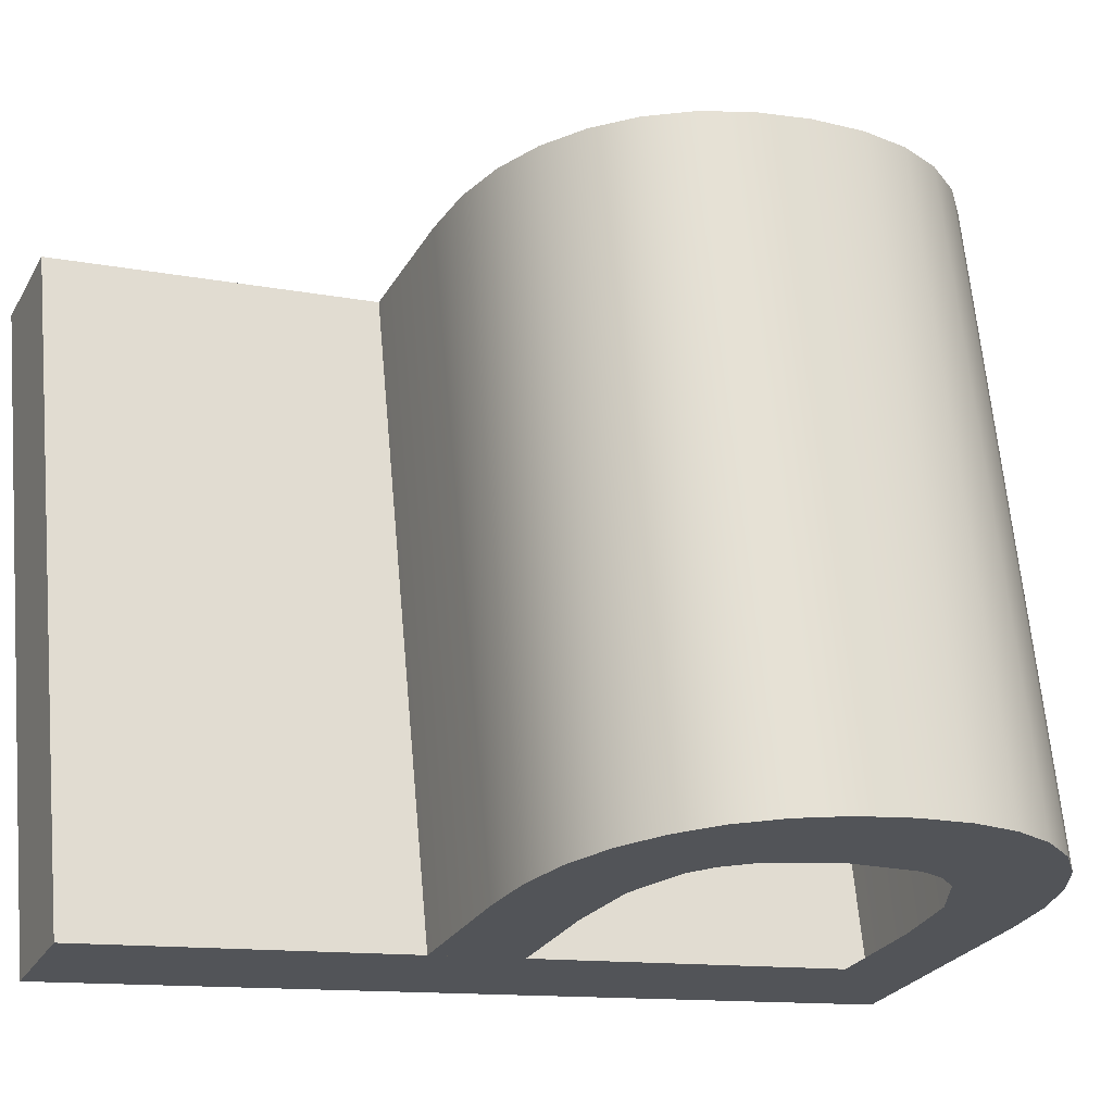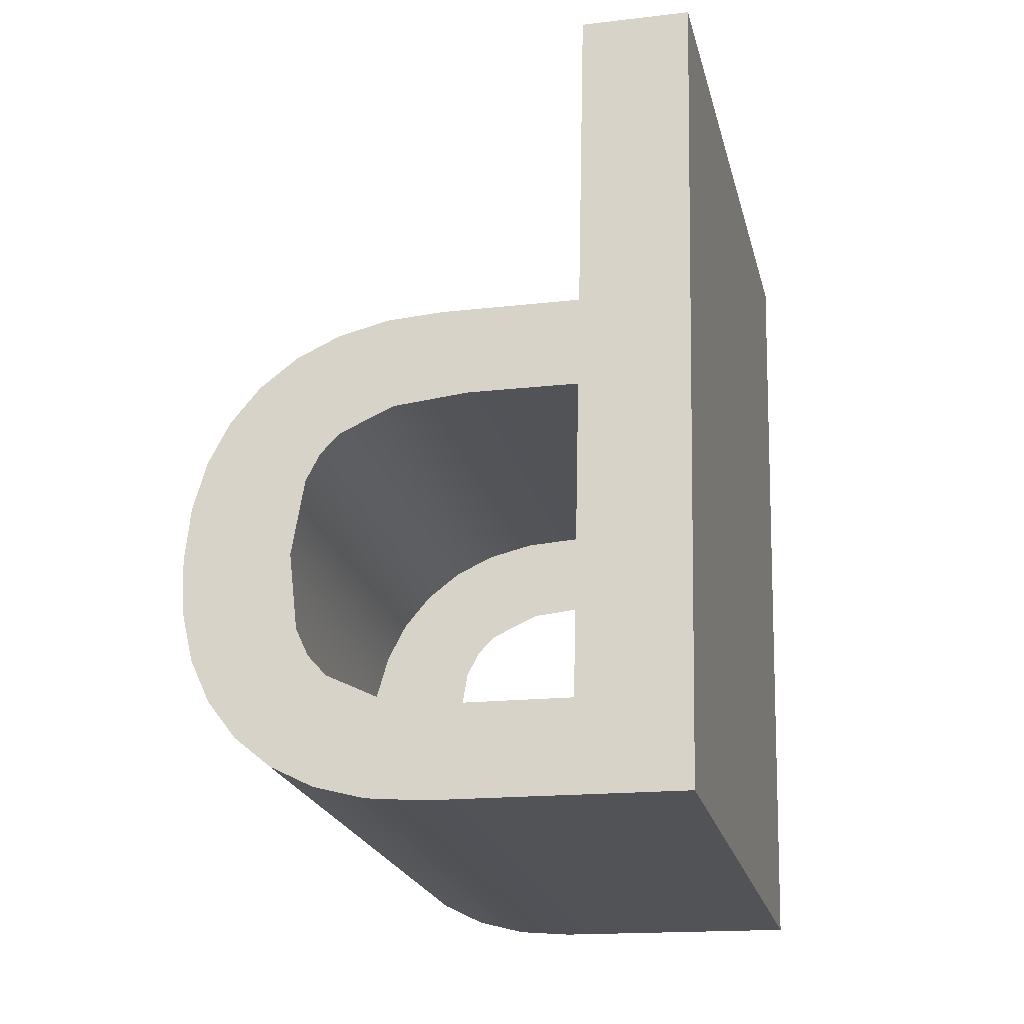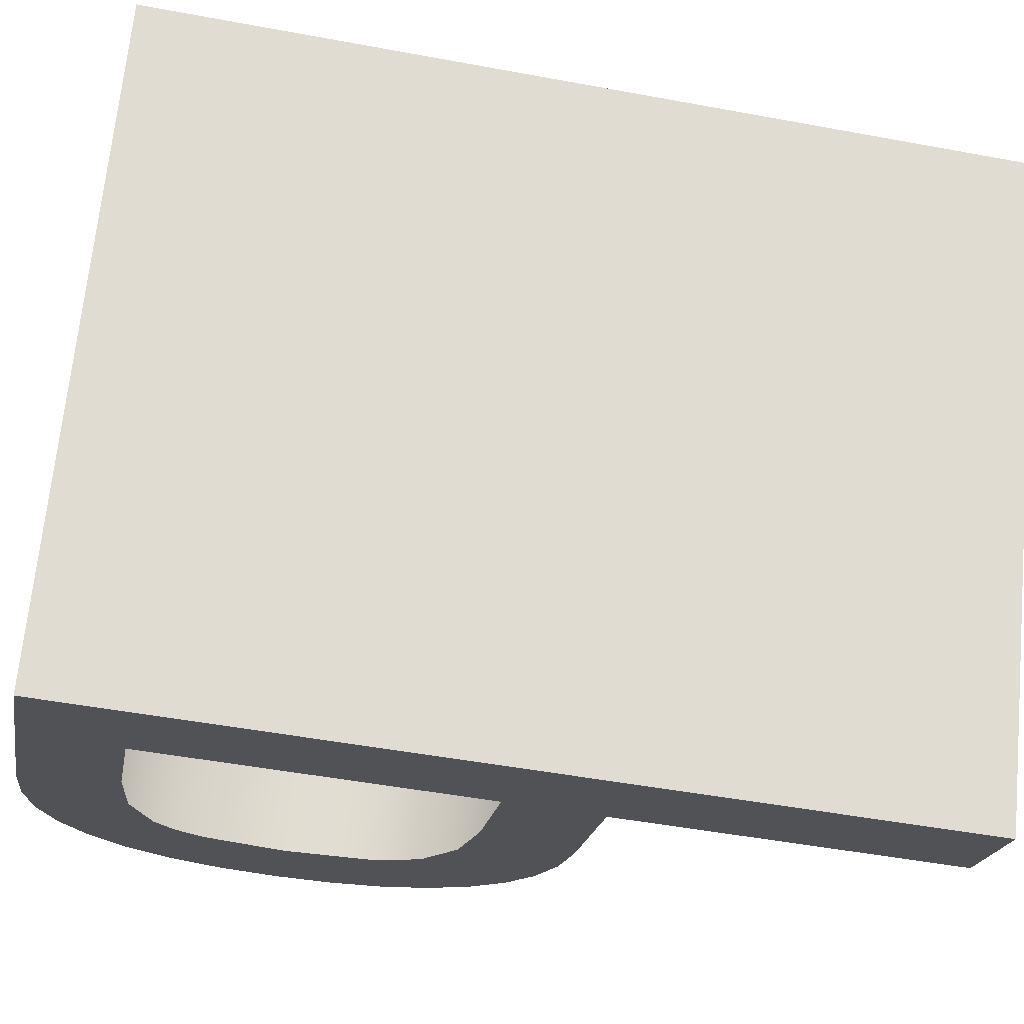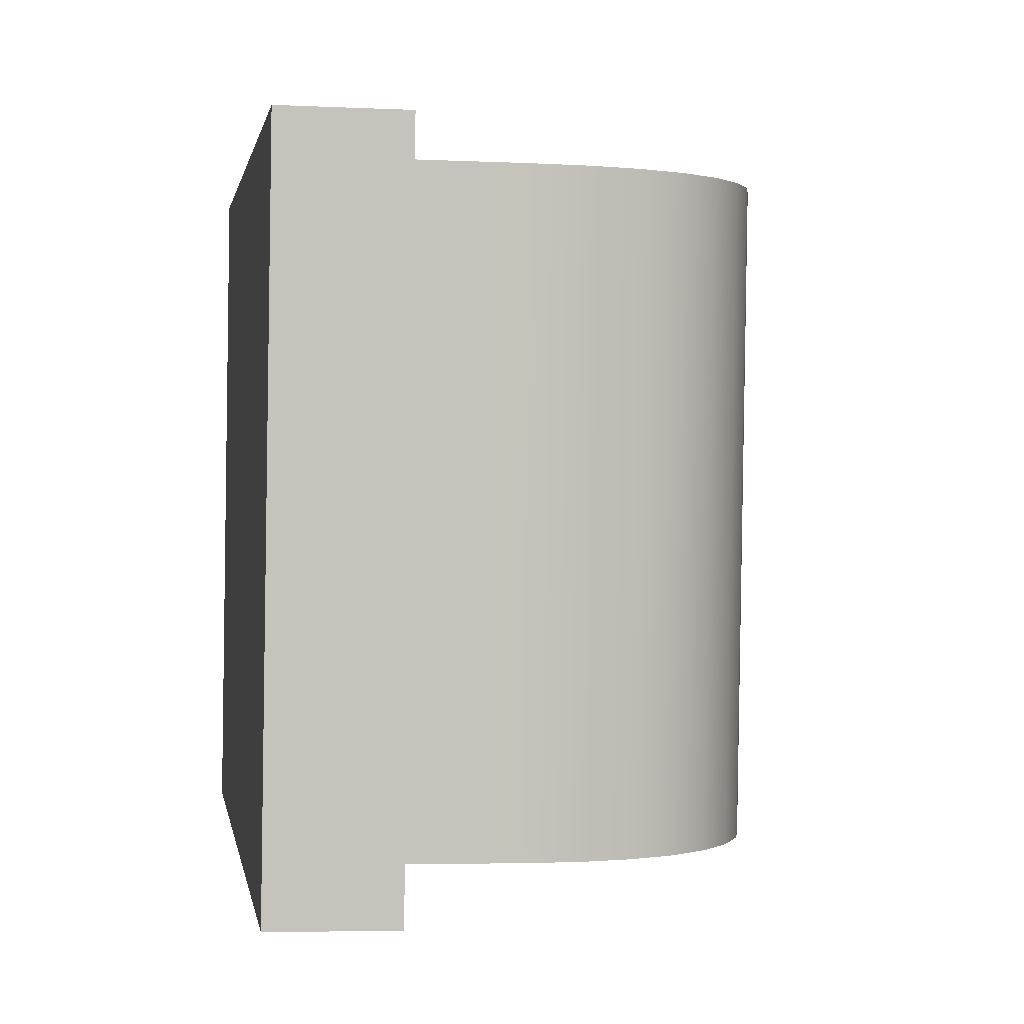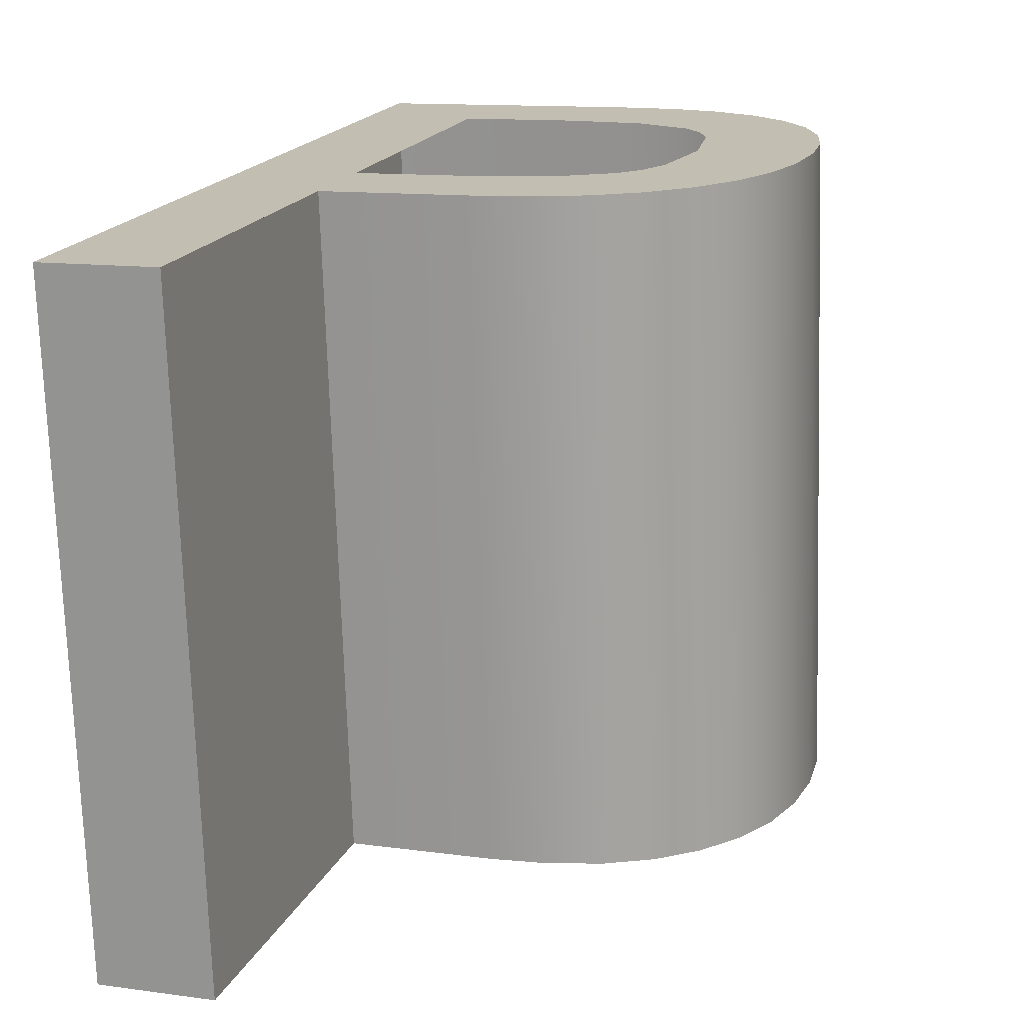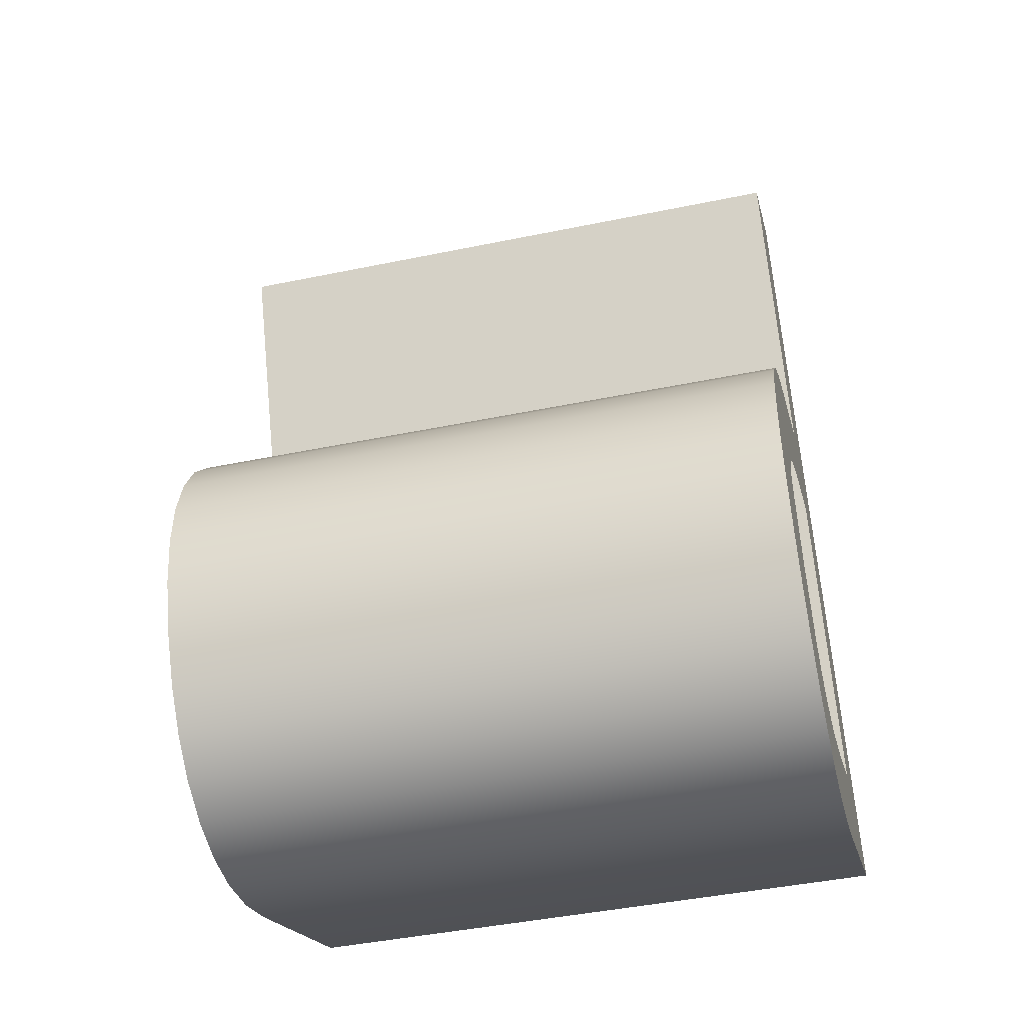
<metadata>
{"format":"obj","ext":"obj","renderer":"f3d","projection":"perspective","resolution":1024,"background":"white","views":[{"elev":-26.3,"azim":66.1,"up":"+Y"},{"elev":-16.5,"azim":-166.5,"up":"+Z"},{"elev":-20.5,"azim":-99.9,"up":"+Y"},{"elev":-4.5,"azim":-8.6,"up":"+Y"},{"elev":12.2,"azim":18.2,"up":"+Y"},{"elev":-19.2,"azim":102.3,"up":"+Z"}]}
</metadata>
<code>
o #ID2990
v 0.7732 0.02148 0.1539
v 0.7754 0.0213 0.1558
v 0.7732 0.01985 0.1703
v 0.7782 0.02148 0.1539
v 0.7776 0.0213 0.1558
v 0.7791 0.02128 0.1559
v 0.7793 0.02147 0.154
v 0.7802 0.02123 0.1564
v 0.7803 0.02145 0.1543
v 0.7806 0.02119 0.1568
v 0.7812 0.02141 0.1547
v 0.7808 0.02114 0.1574
v 0.781 0.02099 0.1589
v 0.7776 0.02067 0.1621
v 0.7754 0.02049 0.1639
v 0.7754 0.02067 0.1621
v 0.7782 0.02049 0.1639
v 0.7791 0.02069 0.1619
v 0.7793 0.02049 0.1638
v 0.7802 0.02074 0.1614
v 0.7803 0.02052 0.1636
v 0.7806 0.02078 0.161
v 0.7812 0.02056 0.1631
v 0.7808 0.02083 0.1604
v 0.7819 0.02135 0.1553
v 0.7819 0.02062 0.1626
v 0.7825 0.02128 0.156
v 0.7825 0.02069 0.1618
v 0.7829 0.02119 0.1569
v 0.7829 0.02078 0.161
v 0.7832 0.02109 0.1578
v 0.7832 0.02088 0.16
v 0.7833 0.02099 0.1589
v 0.7754 0.01985 0.1703
v 0.7832 0.02088 0.16
v 0.7833 0.03362 0.1602
v 0.7832 0.03352 0.1613
v 0.7833 0.02099 0.1589
v 0.7829 0.03342 0.1622
v 0.7829 0.02078 0.161
v 0.7825 0.03333 0.1631
v 0.7825 0.02069 0.1618
v 0.7819 0.03326 0.1638
v 0.7819 0.02062 0.1626
v 0.7812 0.02056 0.1631
v 0.7812 0.0332 0.1644
v 0.7803 0.02052 0.1636
v 0.7803 0.03316 0.1648
v 0.7793 0.02049 0.1638
v 0.7793 0.03313 0.1651
v 0.7782 0.02049 0.1639
v 0.7782 0.03313 0.1652
v 0.7754 0.02049 0.1639
v 0.7754 0.03313 0.1652
v 0.7754 0.02049 0.1639
v 0.7754 0.03248 0.1716
v 0.7754 0.01985 0.1703
v 0.7754 0.03313 0.1652
v 0.7754 0.03248 0.1716
v 0.7732 0.01985 0.1703
v 0.7754 0.01985 0.1703
v 0.7732 0.03248 0.1716
v 0.7732 0.03412 0.1552
v 0.7732 0.01985 0.1703
v 0.7732 0.03248 0.1716
v 0.7732 0.02148 0.1539
v 0.7732 0.03412 0.1552
v 0.7782 0.02148 0.1539
v 0.7732 0.02148 0.1539
v 0.7782 0.03412 0.1552
v 0.7793 0.02147 0.154
v 0.7793 0.03411 0.1553
v 0.7803 0.02145 0.1543
v 0.7803 0.03409 0.1555
v 0.7812 0.02141 0.1547
v 0.7812 0.03405 0.156
v 0.7819 0.02135 0.1553
v 0.7819 0.03399 0.1565
v 0.7825 0.03392 0.1573
v 0.7825 0.02128 0.156
v 0.7829 0.03383 0.1581
v 0.7829 0.02119 0.1569
v 0.7832 0.03373 0.1591
v 0.7832 0.02109 0.1578
v 0.7782 0.03313 0.1652
v 0.7754 0.03331 0.1633
v 0.7754 0.03313 0.1652
v 0.7776 0.03331 0.1633
v 0.7791 0.03333 0.1632
v 0.7793 0.03313 0.1651
v 0.7802 0.03338 0.1627
v 0.7803 0.03316 0.1648
v 0.7806 0.03342 0.1623
v 0.7812 0.0332 0.1644
v 0.7808 0.03347 0.1617
v 0.781 0.03362 0.1602
v 0.7754 0.03248 0.1716
v 0.7732 0.03412 0.1552
v 0.7732 0.03248 0.1716
v 0.7754 0.03394 0.157
v 0.7782 0.03412 0.1552
v 0.7776 0.03394 0.157
v 0.7791 0.03392 0.1572
v 0.7793 0.03411 0.1553
v 0.7802 0.03387 0.1577
v 0.7803 0.03409 0.1555
v 0.7806 0.03383 0.1581
v 0.7812 0.03405 0.156
v 0.7808 0.03378 0.1586
v 0.7819 0.03326 0.1638
v 0.7819 0.03399 0.1565
v 0.7825 0.03333 0.1631
v 0.7825 0.03392 0.1573
v 0.7829 0.03342 0.1622
v 0.7829 0.03383 0.1581
v 0.7832 0.03352 0.1613
v 0.7832 0.03373 0.1591
v 0.7833 0.03362 0.1602
f 1 2 3
f 3 2 1
f 2 1 4
f 4 1 2
f 2 4 5
f 5 4 2
f 5 4 6
f 6 4 5
f 6 4 7
f 7 4 6
f 6 7 8
f 8 7 6
f 8 7 9
f 9 7 8
f 8 9 10
f 10 9 8
f 10 9 11
f 11 9 10
f 10 11 12
f 12 11 10
f 12 11 13
f 13 11 12
f 14 15 16
f 16 15 14
f 15 14 17
f 17 14 15
f 17 14 18
f 18 14 17
f 17 18 19
f 19 18 17
f 19 18 20
f 20 18 19
f 19 20 21
f 21 20 19
f 21 20 22
f 22 20 21
f 21 22 23
f 23 22 21
f 23 22 24
f 24 22 23
f 23 24 13
f 13 24 23
f 23 13 11
f 11 13 23
f 23 11 25
f 25 11 23
f 23 25 26
f 26 25 23
f 26 25 27
f 27 25 26
f 26 27 28
f 28 27 26
f 28 27 29
f 29 27 28
f 28 29 30
f 30 29 28
f 30 29 31
f 31 29 30
f 30 31 32
f 32 31 30
f 32 31 33
f 33 31 32
f 2 34 3
f 3 34 2
f 34 2 16
f 16 2 34
f 34 16 15
f 15 16 34
f 35 36 37
f 37 36 35
f 36 35 38
f 38 35 36
f 35 39 40
f 40 39 35
f 39 35 37
f 37 35 39
f 40 41 42
f 42 41 40
f 41 40 39
f 39 40 41
f 42 43 44
f 44 43 42
f 43 42 41
f 41 42 43
f 43 45 44
f 44 45 43
f 45 43 46
f 46 43 45
f 46 47 45
f 45 47 46
f 47 46 48
f 48 46 47
f 48 49 47
f 47 49 48
f 49 48 50
f 50 48 49
f 50 51 49
f 49 51 50
f 51 50 52
f 52 50 51
f 52 53 51
f 51 53 52
f 53 52 54
f 54 52 53
f 55 56 57
f 57 56 55
f 56 55 58
f 58 55 56
f 59 60 61
f 61 60 59
f 60 59 62
f 62 59 60
f 63 64 65
f 65 64 63
f 64 63 66
f 66 63 64
f 67 68 69
f 69 68 67
f 68 67 70
f 70 67 68
f 70 71 68
f 68 71 70
f 71 70 72
f 72 70 71
f 72 73 71
f 71 73 72
f 73 72 74
f 74 72 73
f 74 75 73
f 73 75 74
f 75 74 76
f 76 74 75
f 76 77 75
f 75 77 76
f 77 76 78
f 78 76 77
f 77 79 80
f 80 79 77
f 79 77 78
f 78 77 79
f 80 81 82
f 82 81 80
f 81 80 79
f 79 80 81
f 82 83 84
f 84 83 82
f 83 82 81
f 81 82 83
f 84 36 38
f 38 36 84
f 36 84 83
f 83 84 36
f 85 86 87
f 87 86 85
f 86 85 88
f 88 85 86
f 88 85 89
f 89 85 88
f 89 85 90
f 90 85 89
f 89 90 91
f 91 90 89
f 91 90 92
f 92 90 91
f 91 92 93
f 93 92 91
f 93 92 94
f 94 92 93
f 93 94 95
f 95 94 93
f 95 94 96
f 96 94 95
f 97 98 99
f 99 98 97
f 98 97 100
f 100 97 98
f 98 100 101
f 101 100 98
f 100 97 87
f 87 97 100
f 100 87 86
f 86 87 100
f 101 100 102
f 102 100 101
f 101 102 103
f 103 102 101
f 101 103 104
f 104 103 101
f 104 103 105
f 105 103 104
f 104 105 106
f 106 105 104
f 106 105 107
f 107 105 106
f 106 107 108
f 108 107 106
f 108 107 109
f 109 107 108
f 108 109 96
f 96 109 108
f 108 96 94
f 94 96 108
f 108 94 110
f 110 94 108
f 108 110 111
f 111 110 108
f 111 110 112
f 112 110 111
f 111 112 113
f 113 112 111
f 113 112 114
f 114 112 113
f 113 114 115
f 115 114 113
f 115 114 116
f 116 114 115
f 115 116 117
f 117 116 115
f 117 116 118
f 118 116 117

</code>
